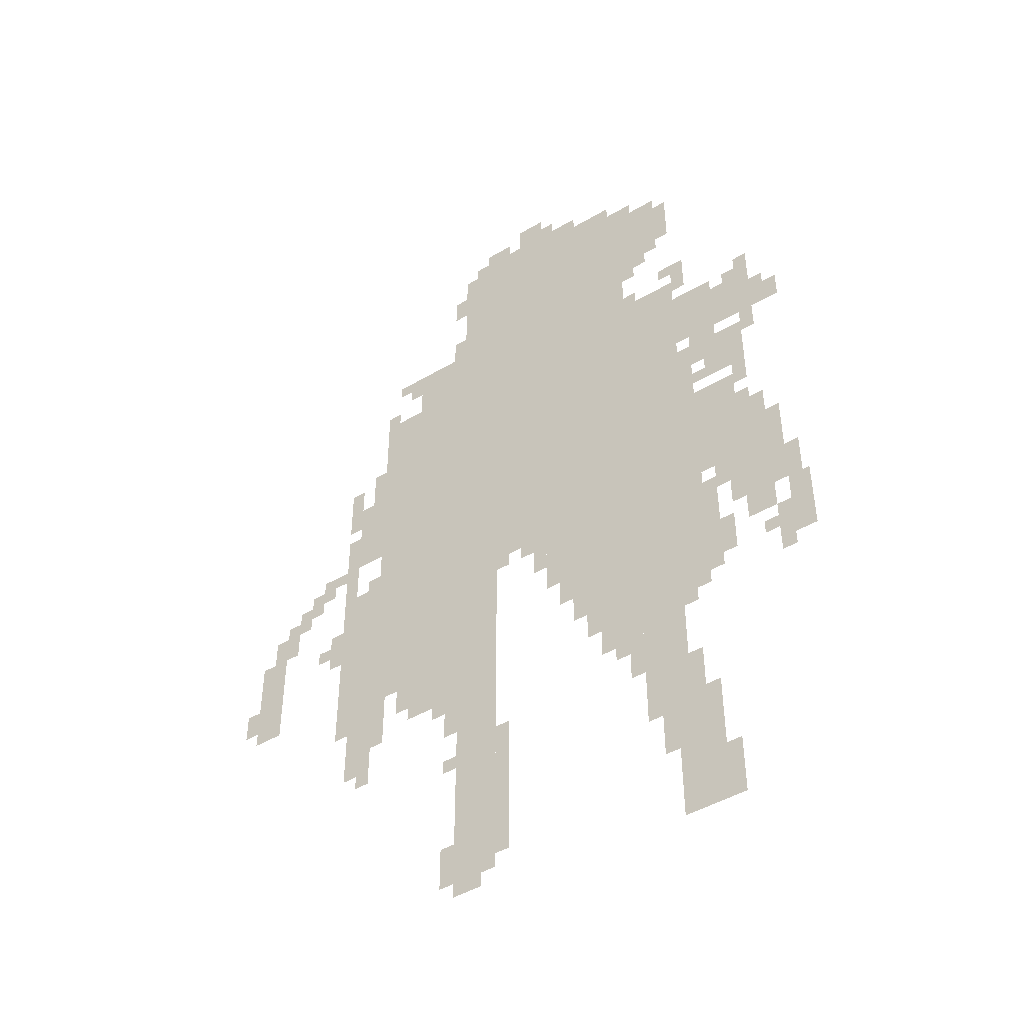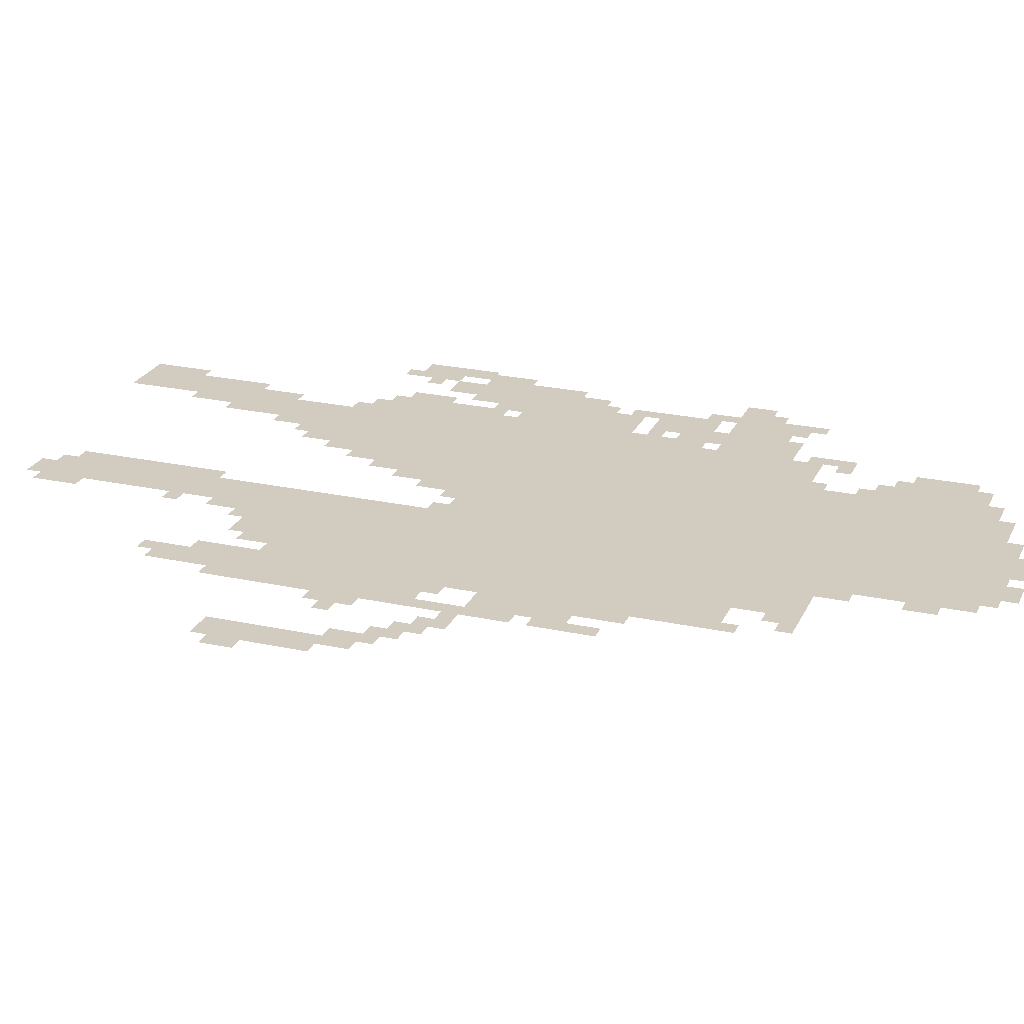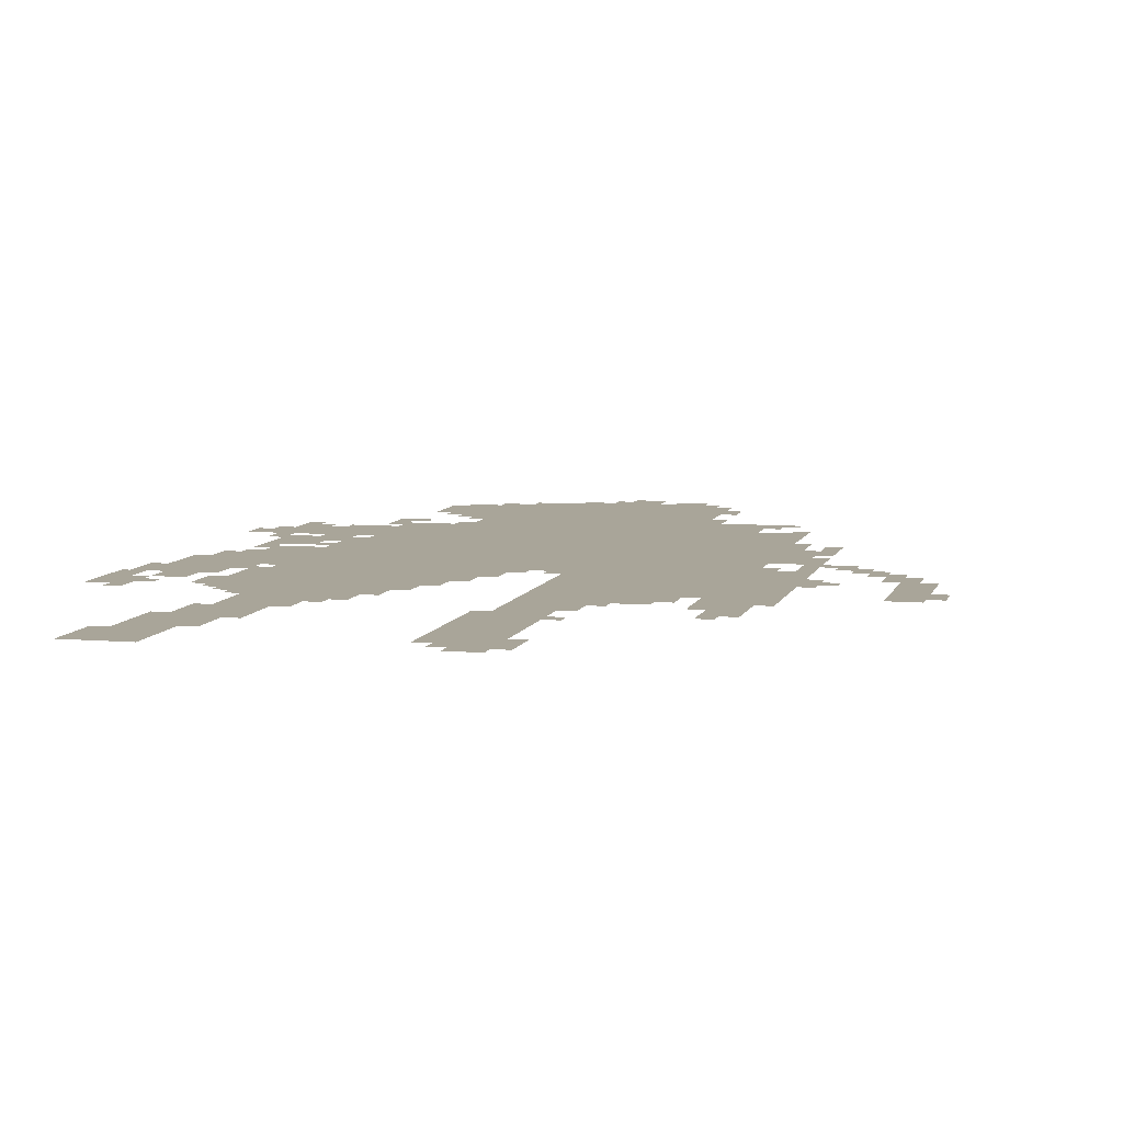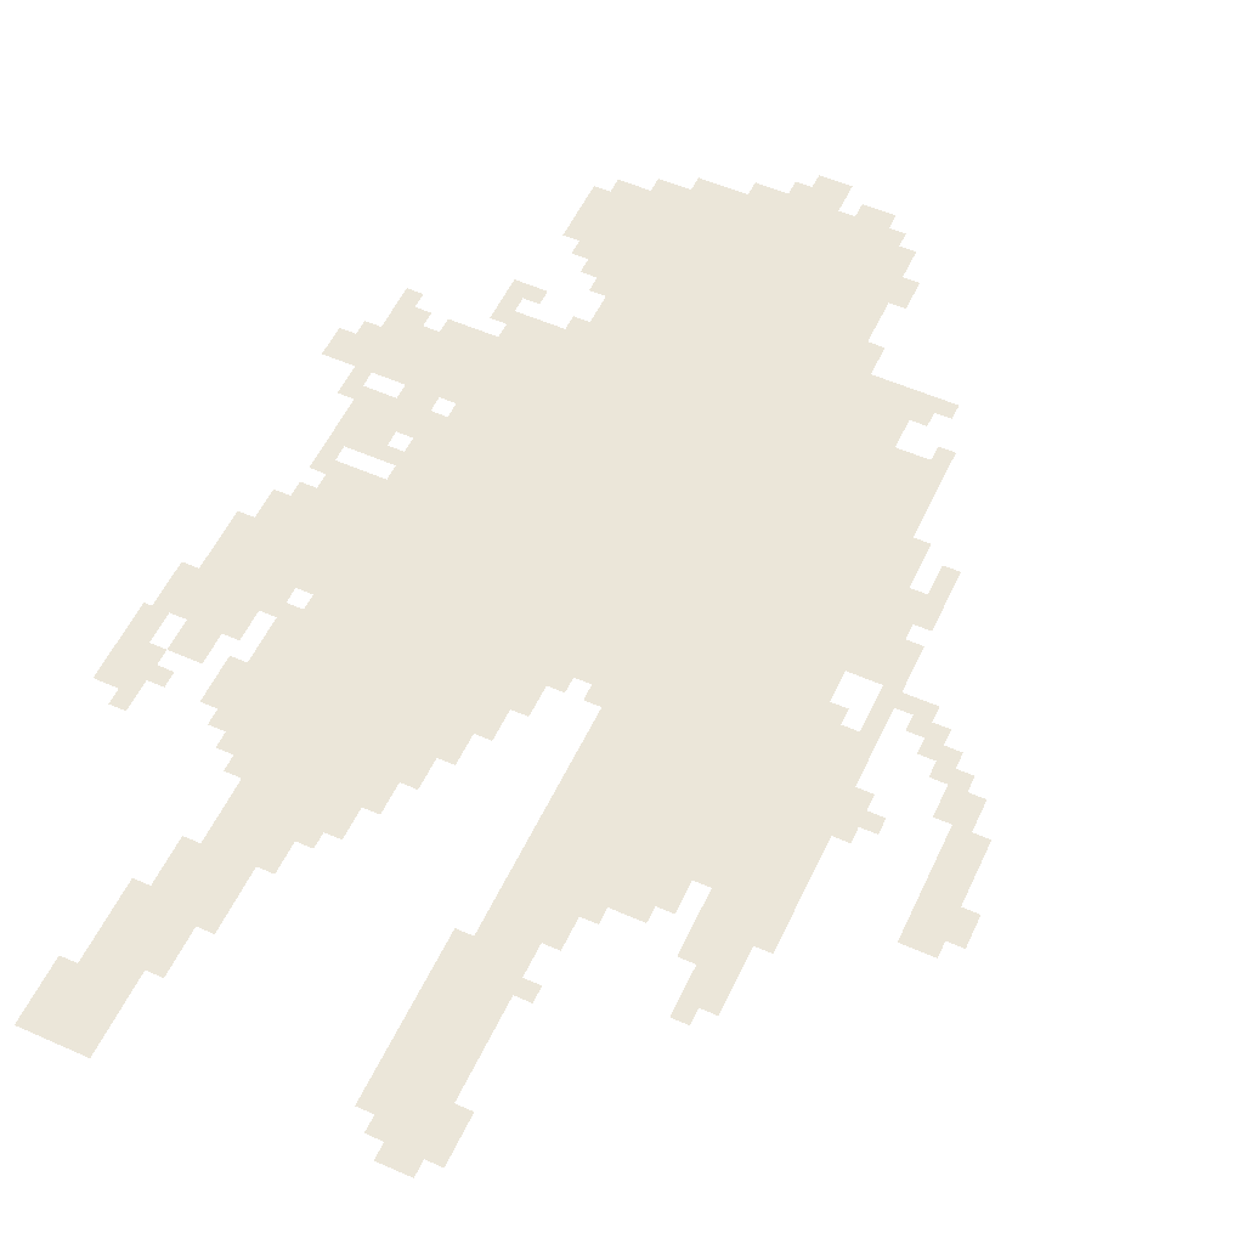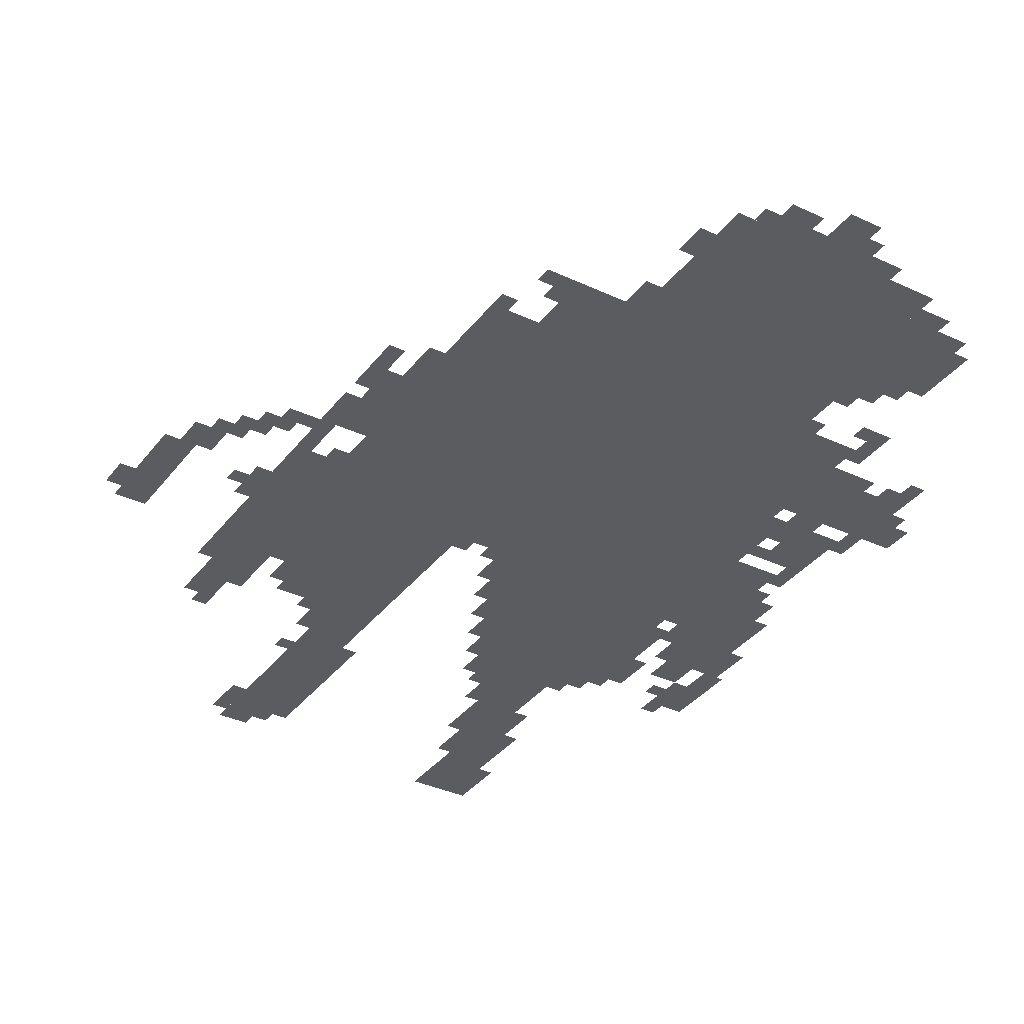
<metadata>
{"format":"obj","ext":"obj","renderer":"f3d","projection":"perspective","resolution":1024,"background":"white","views":[{"elev":-46.9,"azim":-146.2,"up":"+Y"},{"elev":23.8,"azim":110.0,"up":"+Z"},{"elev":7.4,"azim":14.0,"up":"+Z"},{"elev":55.4,"azim":24.9,"up":"+Z"},{"elev":-35.3,"azim":148.0,"up":"+Z"}]}
</metadata>
<code>
g fulankelin_rw-mesh
v -352 895 0
v -352 1503 0
v -768 1503 0
v -768 895 0
v -768 895 0
v -768 1503 0
v -1152 1503 0
v -1152 895 0
v -576 1503 0
v -576 1951 0
v -992 1951 0
v -992 1503 0
v -896 543 0
v -896 895 0
v -1184 895 0
v -1184 543 0
v -256 639 0
v -256 863 0
v -672 863 0
v -672 639 0
v -1152 895 0
v -1152 1119 0
v -1280 1119 0
v -1280 895 0
v -576 63 0
v -576 351 0
v -672 351 0
v -672 63 0
v -576 351 0
v -576 639 0
v -672 639 0
v -672 351 0
v -992 1695 0
v -992 1887 0
v -1120 1887 0
v -1120 1695 0
v -1152 1311 0
v -1152 1439 0
v -1344 1439 0
v -1344 1311 0
v -448 1503 0
v -448 1663 0
v -576 1663 0
v -576 1503 0
v -800 735 0
v -800 895 0
v -896 895 0
v -896 735 0
v -1024 383 0
v -1024 543 0
v -1120 543 0
v -1120 383 0
v -1088 127 0
v -1088 255 0
v -1184 255 0
v -1184 127 0
v -1216 1151 0
v -1216 1279 0
v -1312 1279 0
v -1312 1151 0
v -448 543 0
v -448 639 0
v -576 639 0
v -576 543 0
v -1024 255 0
v -1024 383 0
v -1120 383 0
v -1120 255 0
v -1280 831 0
v -1280 1023 0
v -1344 1023 0
v -1344 831 0
v -1088 0 0
v -1088 127 0
v -1184 127 0
v -1184 0 0
v -1280 671 0
v -1280 831 0
v -1344 831 0
v -1344 671 0
v -224 863 0
v -224 895 0
v -480 895 0
v -480 863 0
v -32 767 0
v -32 895 0
v -96 895 0
v -96 767 0
v -480 863 0
v -480 895 0
v -704 895 0
v -704 863 0
v -288 895 0
v -288 991 0
v -352 991 0
v -352 895 0
v -1376 639 0
v -1376 735 0
v -1423 735 0
v -1423 639 0
v -1216 799 0
v -1216 895 0
v -1280 895 0
v -1280 799 0
v -928 479 0
v -928 543 0
v -1024 543 0
v -1024 479 0
v -32 671 0
v -32 767 0
v -96 767 0
v -96 671 0
v -288 1087 0
v -288 1183 0
v -352 1183 0
v -352 1087 0
v -288 1183 0
v -288 1279 0
v -352 1279 0
v -352 1183 0
v -288 543 0
v -288 639 0
v -352 639 0
v -352 543 0
v -288 447 0
v -288 543 0
v -352 543 0
v -352 447 0
v -256 1023 0
v -256 1183 0
v -288 1183 0
v -288 1023 0
v -672 255 0
v -672 415 0
v -704 415 0
v -704 255 0
v -672 95 0
v -672 255 0
v -704 255 0
v -704 95 0
v -608 1951 0
v -608 1983 0
v -768 1983 0
v -768 1951 0
v -64 895 0
v -64 959 0
v -128 959 0
v -128 895 0
v -832 671 0
v -832 735 0
v -896 735 0
v -896 671 0
v -1344 1311 0
v -1344 1375 0
v -1408 1375 0
v -1408 1311 0
v -736 1983 0
v -736 2047 0
v -800 2047 0
v -800 1983 0
v -1344 831 0
v -1344 959 0
v -1376 959 0
v -1376 831 0
v -1184 575 0
v -1184 703 0
v -1216 703 0
v -1216 575 0
v -1184 703 0
v -1184 831 0
v -1216 831 0
v -1216 703 0
v -1376 575 0
v -1376 639 0
v -1423 639 0
v -1423 575 0
v -768 1951 0
v -768 1983 0
v -896 1983 0
v -896 1951 0
v -256 895 0
v -256 1023 0
v -288 1023 0
v -288 895 0
v -992 1599 0
v -992 1695 0
v -1024 1695 0
v -1024 1599 0
v -1152 1183 0
v -1152 1279 0
v -1184 1279 0
v -1184 1183 0
v -992 1503 0
v -992 1599 0
v -1024 1599 0
v -1024 1503 0
v -1024 1503 0
v -1024 1535 0
v -1120 1535 0
v -1120 1503 0
v -1344 735 0
v -1344 831 0
v -1376 831 0
v -1376 735 0
v -992 1887 0
v -992 1919 0
v -1056 1919 0
v -1056 1887 0
v -384 1631 0
v -384 1663 0
v -448 1663 0
v -448 1631 0
v -544 1823 0
v -544 1887 0
v -576 1887 0
v -576 1823 0
v -1024 1631 0
v -1024 1695 0
v -1056 1695 0
v -1056 1631 0
v -544 1663 0
v -544 1727 0
v -576 1727 0
v -576 1663 0
v -1120 1567 0
v -1120 1599 0
v -1184 1599 0
v -1184 1567 0
v -992 415 0
v -992 479 0
v -1024 479 0
v -1024 415 0
v -544 479 0
v -544 543 0
v -576 543 0
v -576 479 0
v -1216 639 0
v -1216 703 0
v -1248 703 0
v -1248 639 0
v -640 1983 0
v -640 2015 0
v -704 2015 0
v -704 1983 0
v -544 95 0
v -544 159 0
v -576 159 0
v -576 95 0
v -1056 191 0
v -1056 255 0
v -1088 255 0
v -1088 191 0
v -1312 1439 0
v -1312 1503 0
v -1344 1503 0
v -1344 1439 0
v -864 607 0
v -864 671 0
v -896 671 0
v -896 607 0
v 0 703 0
v 0 767 0
v -32 767 0
v -32 703 0
v -1248 735 0
v -1248 799 0
v -1280 799 0
v -1280 735 0
v -576 31 0
v -576 63 0
v -640 63 0
v -640 31 0
v -416 575 0
v -416 639 0
v -448 639 0
v -448 575 0
v -256 575 0
v -256 639 0
v -288 639 0
v -288 575 0
v -192 1023 0
v -192 1087 0
v -224 1087 0
v -224 1023 0
v -1280 1087 0
v -1280 1151 0
v -1312 1151 0
v -1312 1087 0
v -1312 1247 0
v -1312 1311 0
v -1344 1311 0
v -1344 1247 0
v -192 831 0
v -192 863 0
v -256 863 0
v -256 831 0
v -128 959 0
v -128 1023 0
v -160 1023 0
v -160 959 0
v -160 991 0
v -160 1055 0
v -192 1055 0
v -192 991 0
v -1120 319 0
v -1120 383 0
v -1152 383 0
v -1152 319 0
v -352 511 0
v -352 575 0
v -384 575 0
v -384 511 0
v -352 575 0
v -352 639 0
v -384 639 0
v -384 575 0
v -1120 255 0
v -1120 319 0
v -1152 319 0
v -1152 255 0
v -352 1503 0
v -352 1535 0
v -416 1535 0
v -416 1503 0
v -1184 0 0
v -1184 63 0
v -1216 63 0
v -1216 0 0
v -1184 63 0
v -1184 127 0
v -1216 127 0
v -1216 63 0
v -1120 1791 0
v -1120 1855 0
v -1152 1855 0
v -1152 1791 0
v -1152 1119 0
v -1152 1183 0
v -1184 1183 0
v -1184 1119 0
v -1120 1503 0
v -1120 1535 0
v -1184 1535 0
v -1184 1503 0
v -256 1279 0
v -256 1343 0
v -288 1343 0
v -288 1279 0
v -1344 543 0
v -1344 607 0
v -1376 607 0
v -1376 543 0
v -1344 607 0
v -1344 671 0
v -1376 671 0
v -1376 607 0
v -256 1215 0
v -256 1279 0
v -288 1279 0
v -288 1215 0
v -1152 1439 0
v -1152 1471 0
v -1216 1471 0
v -1216 1439 0
v -1376 767 0
v -1376 831 0
v -1408 831 0
v -1408 767 0
v -768 831 0
v -768 895 0
v -800 895 0
v -800 831 0
v -1120 1727 0
v -1120 1791 0
v -1152 1791 0
v -1152 1727 0
v -1184 1247 0
v -1184 1311 0
v -1216 1311 0
v -1216 1247 0
v -320 1311 0
v -320 1375 0
v -352 1375 0
v -352 1311 0
v -320 991 0
v -320 1023 0
v -352 1023 0
v -352 991 0
v -1152 255 0
v -1152 287 0
v -1184 287 0
v -1184 255 0
v -1184 1151 0
v -1184 1183 0
v -1216 1183 0
v -1216 1151 0
v -1216 1279 0
v -1216 1311 0
v -1248 1311 0
v -1248 1279 0
v -224 1055 0
v -224 1087 0
v -256 1087 0
v -256 1055 0
v -1280 1023 0
v -1280 1055 0
v -1312 1055 0
v -1312 1023 0
v -1344 1375 0
v -1344 1407 0
v -1376 1407 0
v -1376 1375 0
v -96 959 0
v -96 991 0
v -128 991 0
v -128 959 0
v -224 799 0
v -224 831 0
v -256 831 0
v -256 799 0
v -1312 607 0
v -1312 639 0
v -1344 639 0
v -1344 607 0
v -736 863 0
v -736 895 0
v -768 895 0
v -768 863 0
v -1184 863 0
v -1184 895 0
v -1216 895 0
v -1216 863 0
v -512 511 0
v -512 543 0
v -544 543 0
v -544 511 0
v -320 415 0
v -320 447 0
v -352 447 0
v -352 415 0
v -544 351 0
v -544 383 0
v -576 383 0
v -576 351 0
v -1120 511 0
v -1120 543 0
v -1152 543 0
v -1152 511 0
v -960 447 0
v -960 479 0
v -992 479 0
v -992 447 0
v -1280 1439 0
v -1280 1471 0
v -1312 1471 0
v -1312 1439 0
v -1056 159 0
v -1056 191 0
v -1088 191 0
v -1088 159 0
v -1184 1215 0
v -1184 1247 0
v -1216 1247 0
v -1216 1215 0
v -320 1279 0
v -320 1311 0
v -352 1311 0
v -352 1279 0
v -544 63 0
v -544 95 0
v -576 95 0
v -576 63 0
v -768 799 0
v -768 831 0
v -800 831 0
v -800 799 0
v -1216 607 0
v -1216 639 0
v -1248 639 0
v -1248 607 0
v -992 383 0
v -992 415 0
v -1024 415 0
v -1024 383 0
v -544 447 0
v -544 479 0
v -576 479 0
v -576 447 0
v -1216 1439 0
v -1216 1471 0
v -1248 1471 0
v -1248 1439 0
v -352 1535 0
v -352 1567 0
v -384 1567 0
v -384 1535 0
v -416 1599 0
v -416 1631 0
v -448 1631 0
v -448 1599 0
v -1152 1535 0
v -1152 1567 0
v -1184 1567 0
v -1184 1535 0
v -1024 1535 0
v -1024 1567 0
v -1056 1567 0
v -1056 1535 0
v -1376 735 0
v -1376 767 0
v -1408 767 0
v -1408 735 0
v -416 1503 0
v -416 1535 0
v -448 1535 0
v -448 1503 0
v -1056 1663 0
v -1056 1695 0
v -1088 1695 0
v -1088 1663 0
v -800 1983 0
v -800 2015 0
v -832 2015 0
v -832 1983 0
g fulankelin_rw-mesh_0
f 3 2 1
f 1 4 3
f 7 6 5
f 5 8 7
f 11 10 9
f 9 12 11
f 15 14 13
f 13 16 15
f 19 18 17
f 17 20 19
f 23 22 21
f 21 24 23
f 27 26 25
f 25 28 27
f 31 30 29
f 29 32 31
f 35 34 33
f 33 36 35
f 39 38 37
f 37 40 39
f 43 42 41
f 41 44 43
f 47 46 45
f 45 48 47
f 51 50 49
f 49 52 51
f 55 54 53
f 53 56 55
f 59 58 57
f 57 60 59
f 63 62 61
f 61 64 63
f 67 66 65
f 65 68 67
f 71 70 69
f 69 72 71
f 75 74 73
f 73 76 75
f 79 78 77
f 77 80 79
f 83 82 81
f 81 84 83
f 87 86 85
f 85 88 87
f 91 90 89
f 89 92 91
f 95 94 93
f 93 96 95
f 99 98 97
f 97 100 99
f 103 102 101
f 101 104 103
f 107 106 105
f 105 108 107
f 111 110 109
f 109 112 111
f 115 114 113
f 113 116 115
f 119 118 117
f 117 120 119
f 123 122 121
f 121 124 123
f 127 126 125
f 125 128 127
f 131 130 129
f 129 132 131
f 135 134 133
f 133 136 135
f 139 138 137
f 137 140 139
f 143 142 141
f 141 144 143
f 147 146 145
f 145 148 147
f 151 150 149
f 149 152 151
f 155 154 153
f 153 156 155
f 159 158 157
f 157 160 159
f 163 162 161
f 161 164 163
f 167 166 165
f 165 168 167
f 171 170 169
f 169 172 171
f 175 174 173
f 173 176 175
f 179 178 177
f 177 180 179
f 183 182 181
f 181 184 183
f 187 186 185
f 185 188 187
f 191 190 189
f 189 192 191
f 195 194 193
f 193 196 195
f 199 198 197
f 197 200 199
f 203 202 201
f 201 204 203
f 207 206 205
f 205 208 207
f 211 210 209
f 209 212 211
f 215 214 213
f 213 216 215
f 219 218 217
f 217 220 219
f 223 222 221
f 221 224 223
f 227 226 225
f 225 228 227
f 231 230 229
f 229 232 231
f 235 234 233
f 233 236 235
f 239 238 237
f 237 240 239
f 243 242 241
f 241 244 243
f 247 246 245
f 245 248 247
f 251 250 249
f 249 252 251
f 255 254 253
f 253 256 255
f 259 258 257
f 257 260 259
f 263 262 261
f 261 264 263
f 267 266 265
f 265 268 267
f 271 270 269
f 269 272 271
f 275 274 273
f 273 276 275
f 279 278 277
f 277 280 279
f 283 282 281
f 281 284 283
f 287 286 285
f 285 288 287
f 291 290 289
f 289 292 291
f 295 294 293
f 293 296 295
f 299 298 297
f 297 300 299
f 303 302 301
f 301 304 303
f 307 306 305
f 305 308 307
f 311 310 309
f 309 312 311
f 315 314 313
f 313 316 315
f 319 318 317
f 317 320 319
f 323 322 321
f 321 324 323
f 327 326 325
f 325 328 327
f 331 330 329
f 329 332 331
f 335 334 333
f 333 336 335
f 339 338 337
f 337 340 339
f 343 342 341
f 341 344 343
f 347 346 345
f 345 348 347
f 351 350 349
f 349 352 351
f 355 354 353
f 353 356 355
f 359 358 357
f 357 360 359
f 363 362 361
f 361 364 363
f 367 366 365
f 365 368 367
f 371 370 369
f 369 372 371
f 375 374 373
f 373 376 375
f 379 378 377
f 377 380 379
f 383 382 381
f 381 384 383
f 387 386 385
f 385 388 387
f 391 390 389
f 389 392 391
f 395 394 393
f 393 396 395
f 399 398 397
f 397 400 399
f 403 402 401
f 401 404 403
f 407 406 405
f 405 408 407
f 411 410 409
f 409 412 411
f 415 414 413
f 413 416 415
f 419 418 417
f 417 420 419
f 423 422 421
f 421 424 423
f 427 426 425
f 425 428 427
f 431 430 429
f 429 432 431
f 435 434 433
f 433 436 435
f 439 438 437
f 437 440 439
f 443 442 441
f 441 444 443
f 447 446 445
f 445 448 447
f 451 450 449
f 449 452 451
f 455 454 453
f 453 456 455
f 459 458 457
f 457 460 459
f 463 462 461
f 461 464 463
f 467 466 465
f 465 468 467
f 471 470 469
f 469 472 471
f 475 474 473
f 473 476 475
f 479 478 477
f 477 480 479
f 483 482 481
f 481 484 483
f 487 486 485
f 485 488 487
f 491 490 489
f 489 492 491
f 495 494 493
f 493 496 495
f 499 498 497
f 497 500 499
f 503 502 501
f 501 504 503
f 507 506 505
f 505 508 507
f 511 510 509
f 509 512 511
f 515 514 513
f 513 516 515
f 519 518 517
f 517 520 519
f 523 522 521
f 521 524 523

</code>
